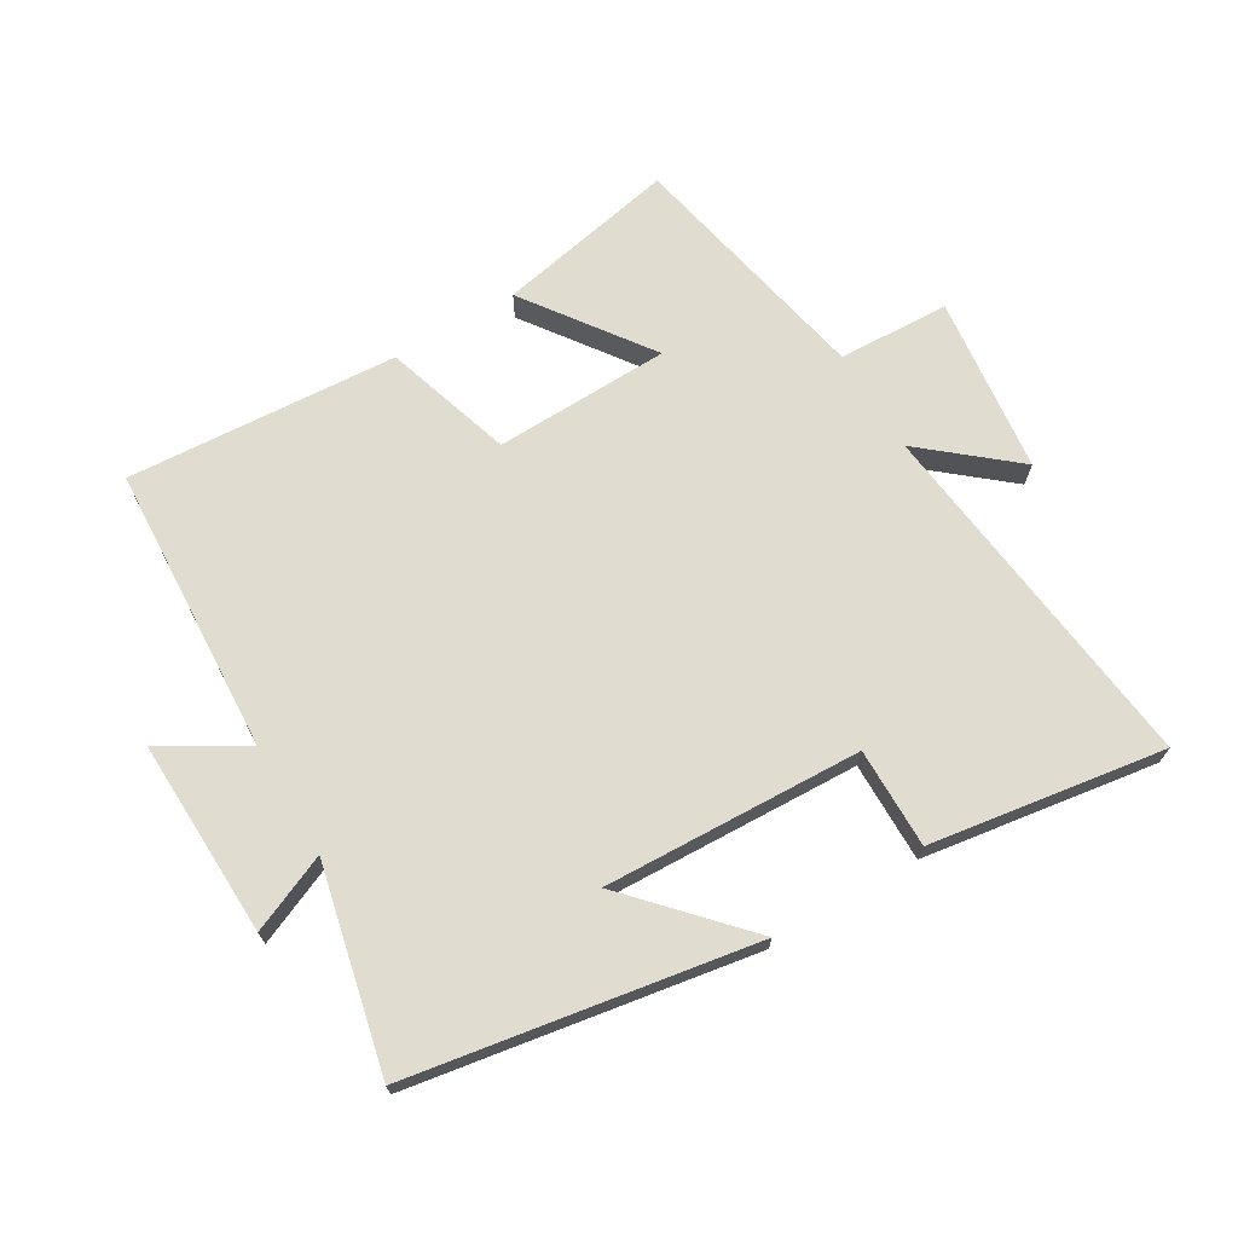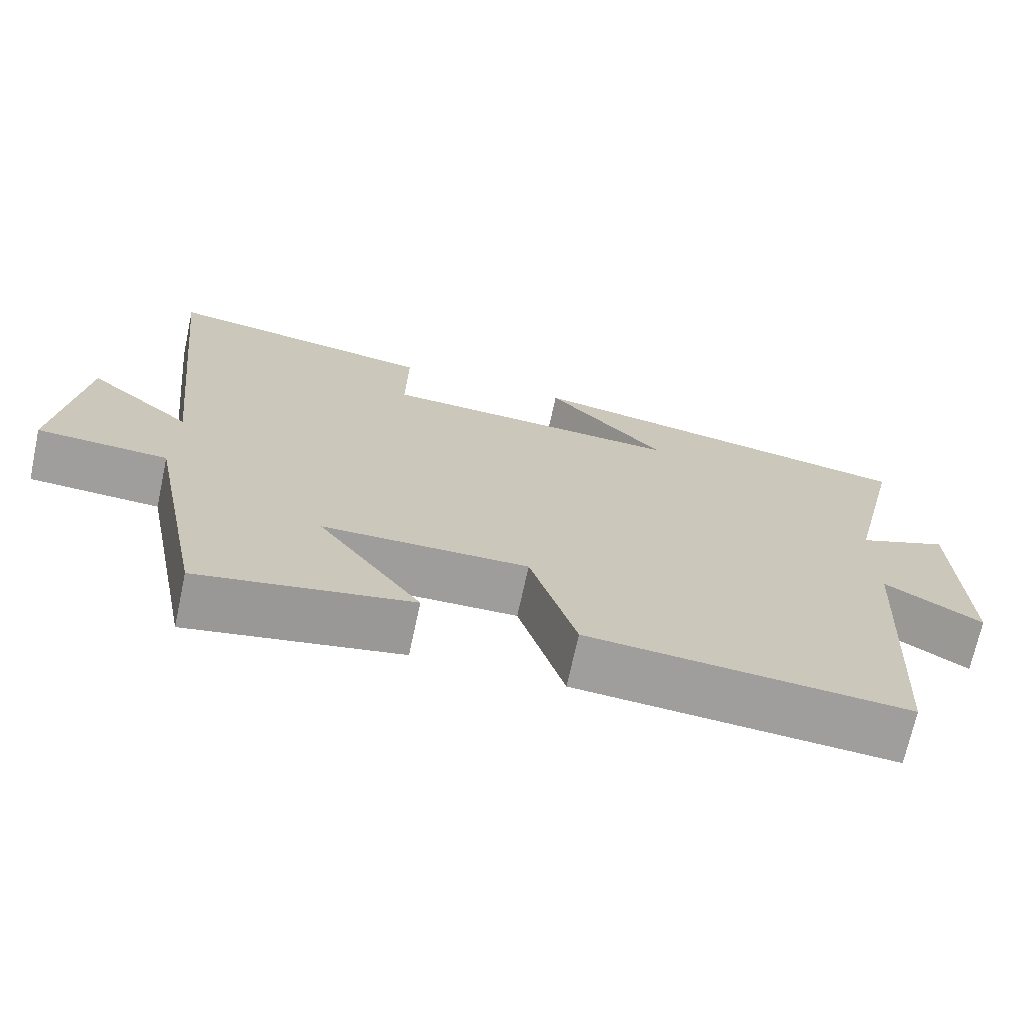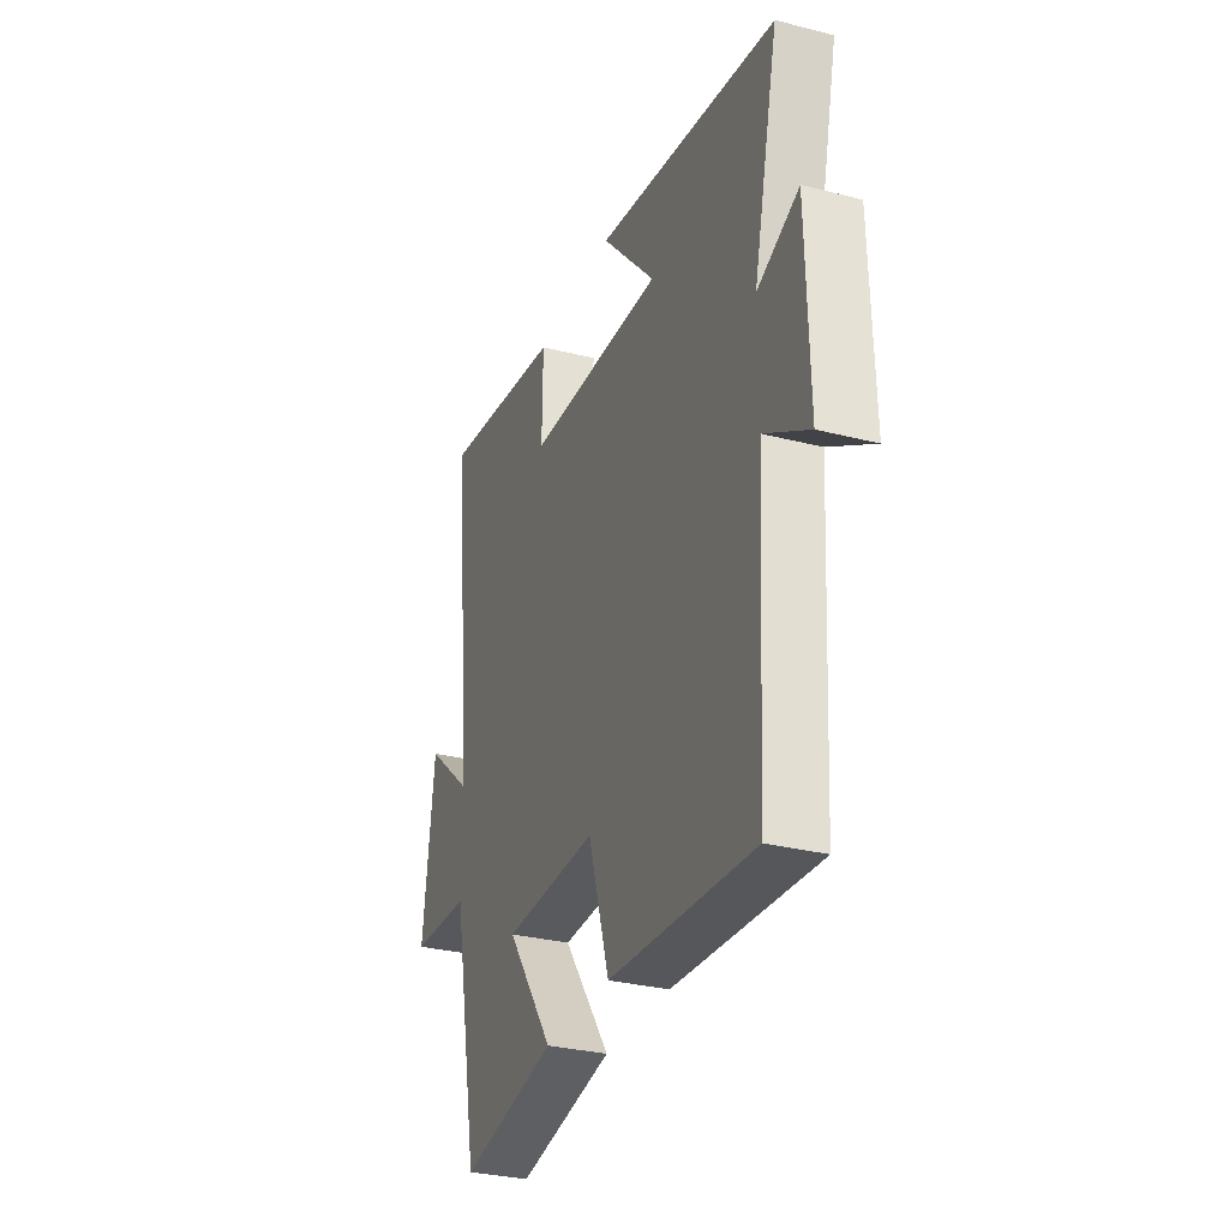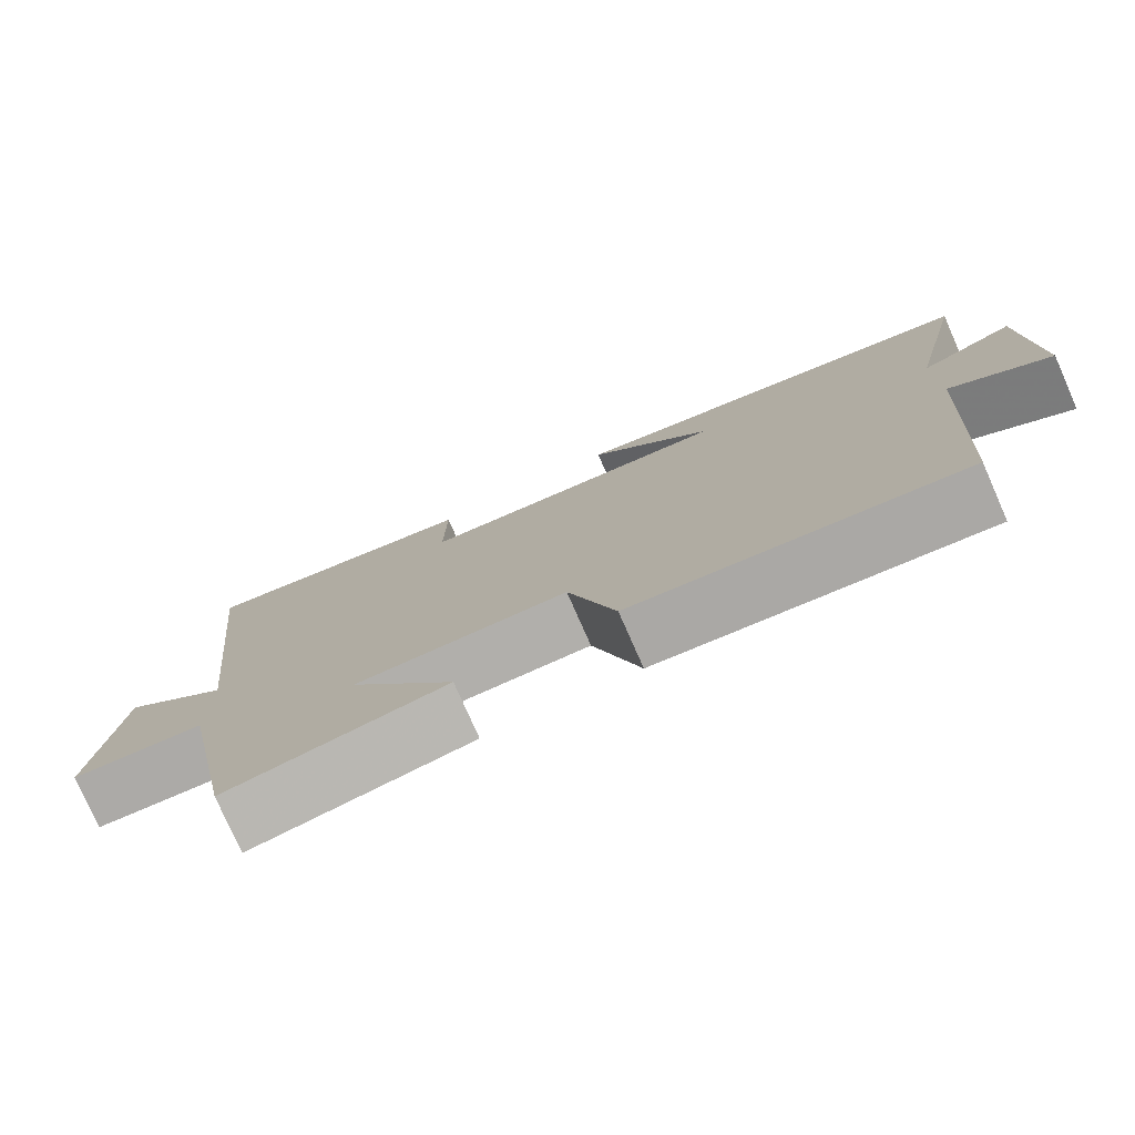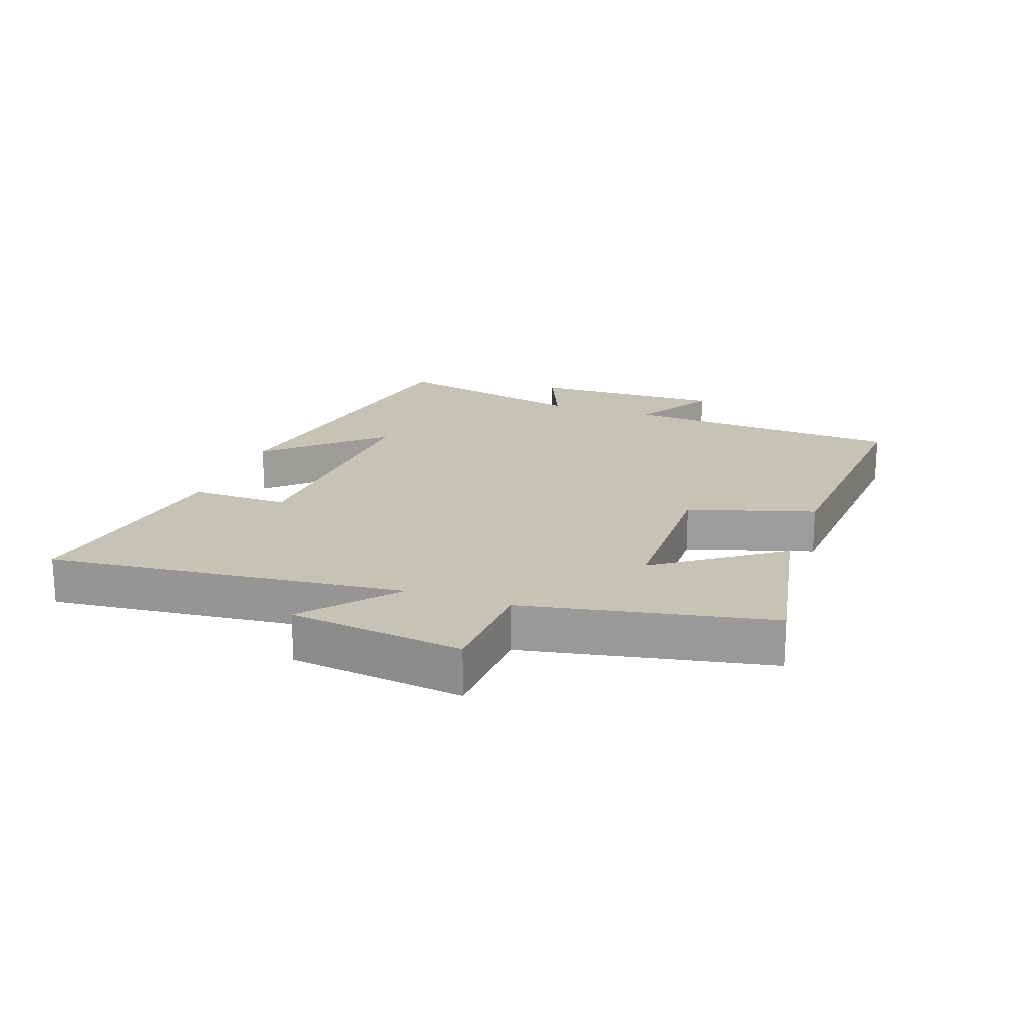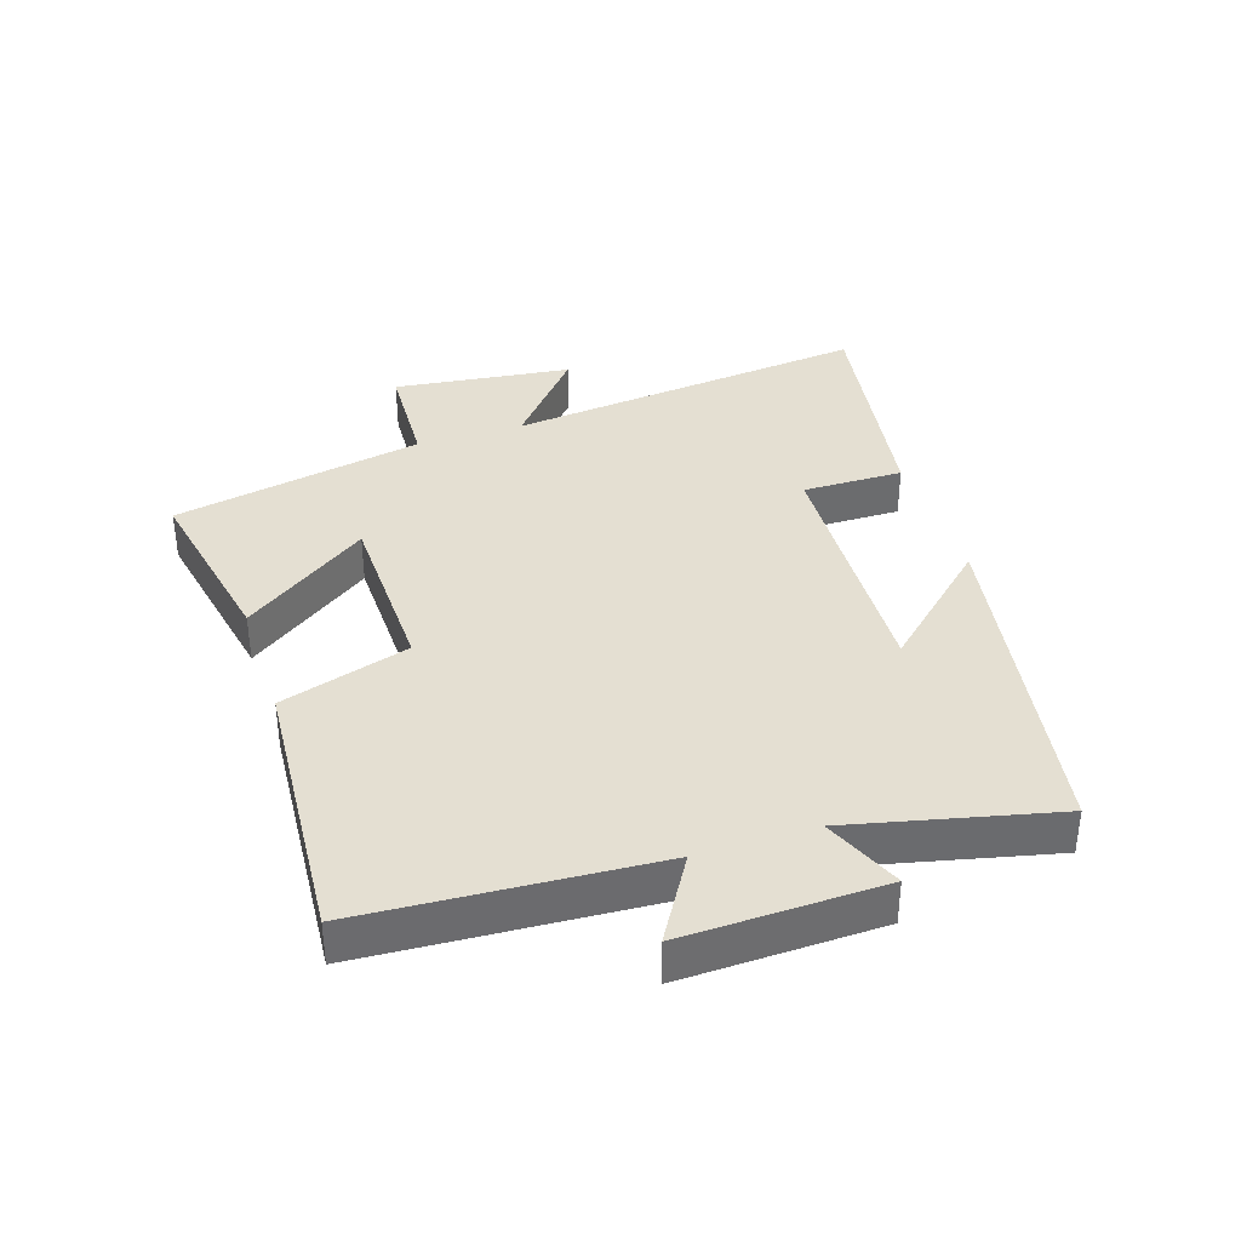
<metadata>
{"format":"obj","ext":"obj","renderer":"f3d","projection":"perspective","resolution":1024,"background":"white","views":[{"elev":69.6,"azim":-31.0,"up":"+Y"},{"elev":-70.7,"azim":167.8,"up":"+Z"},{"elev":-30.6,"azim":-110.2,"up":"+Z"},{"elev":-77.5,"azim":-156.2,"up":"+Z"},{"elev":19.3,"azim":109.7,"up":"+Y"},{"elev":36.9,"azim":-108.1,"up":"+Y"}]}
</metadata>
<code>
v -0.473 0.07 -0.53
v -0.5 0.07 -0.084
v -0.628 0.07 -0.161
v -0.62 0.07 0.145
v -0.5 0.07 0.094
v -0.573 0.07 0.408
v -0.042 0.07 0.5
v -0.2 0.07 0.327
v 0.2 0.07 0.345
v 0.198 0.07 0.5
v 0.561 0.07 0.557
v 0.5 0.07 -0.004
v 0.639 0.07 0.114
v 0.673 0.07 -0.16
v 0.5 0.07 -0.168
v 0.423 0.07 -0.555
v 0.143 0.07 -0.5
v 0.28 0.07 -0.307
v 0.008 0.07 -0.301
v -0.053 0.07 -0.5
v -0.473 0 -0.53
v -0.5 0 -0.084
v -0.628 0 -0.161
v -0.62 0 0.145
v -0.5 0 0.094
v -0.573 0 0.408
v -0.042 0 0.5
v -0.2 0 0.327
v 0.2 0 0.345
v 0.198 0 0.5
v 0.561 0 0.557
v 0.5 0 -0.004
v 0.639 0 0.114
v 0.673 0 -0.16
v 0.5 0 -0.168
v 0.423 0 -0.555
v 0.143 0 -0.5
v 0.28 0 -0.307
v 0.008 0 -0.301
v -0.053 0 -0.5
f 19 20 1 2
f 18 19 2
f 15 16 17 18
f 15 18 2
f 12 13 14 15
f 12 15 2
f 9 10 11 12
f 8 9 12 2
f 5 6 7 8
f 5 8 2 3
f 3 4 5
f 22 21 40 39
f 22 39 38
f 38 37 36 35
f 22 38 35
f 35 34 33 32
f 22 35 32
f 32 31 30 29
f 22 32 29 28
f 28 27 26 25
f 23 22 28 25
f 25 24 23
f 1 21 22 2
f 2 22 23 3
f 3 23 24 4
f 4 24 25 5
f 5 25 26 6
f 6 26 27 7
f 7 27 28 8
f 8 28 29 9
f 9 29 30 10
f 10 30 31 11
f 11 31 32 12
f 12 32 33 13
f 13 33 34 14
f 14 34 35 15
f 15 35 36 16
f 16 36 37 17
f 17 37 38 18
f 18 38 39 19
f 19 39 40 20
f 20 40 21 1

</code>
